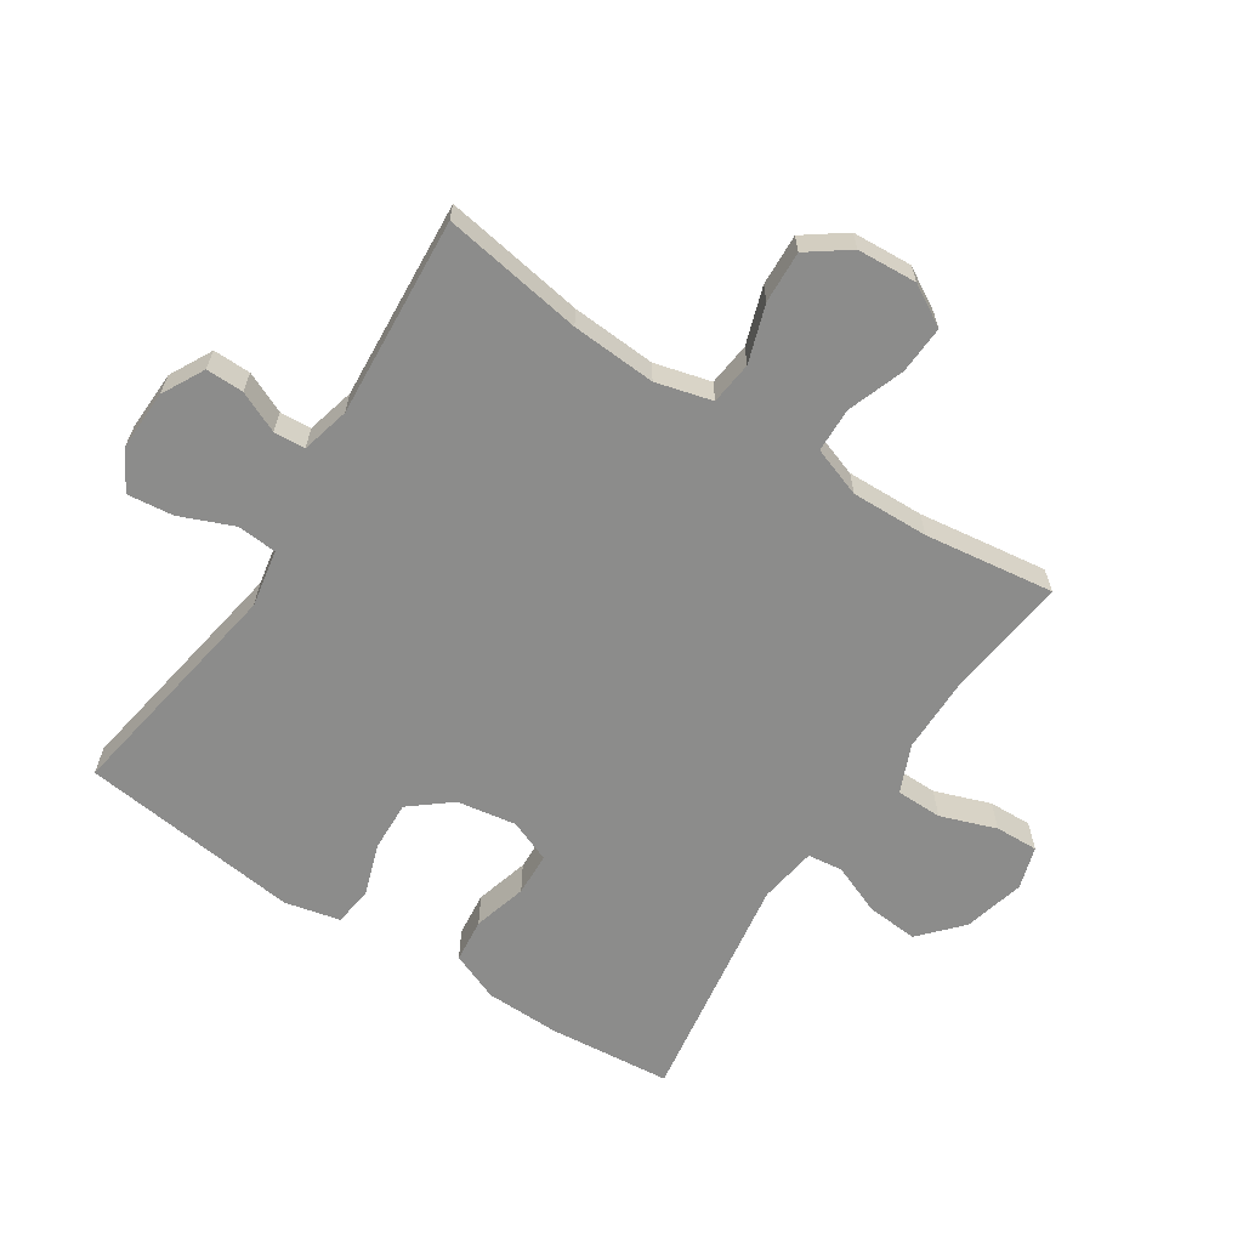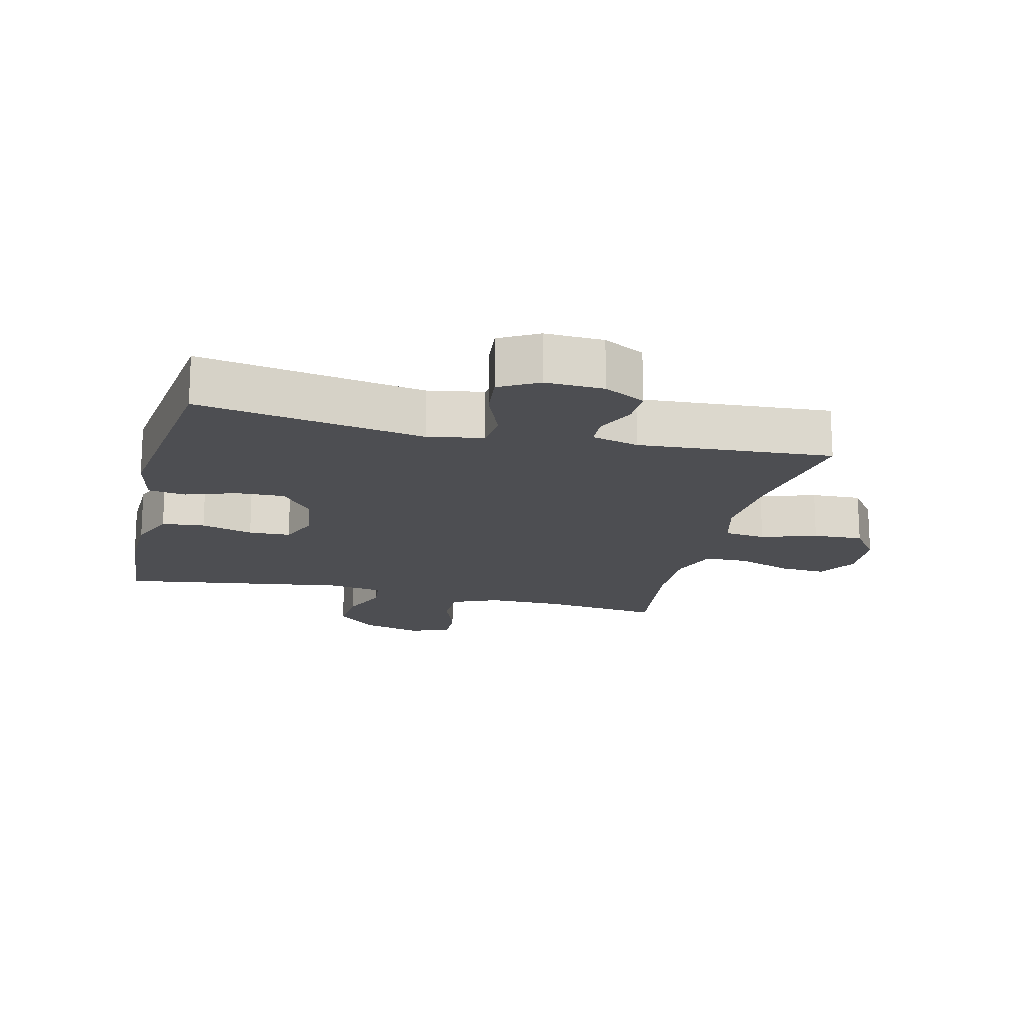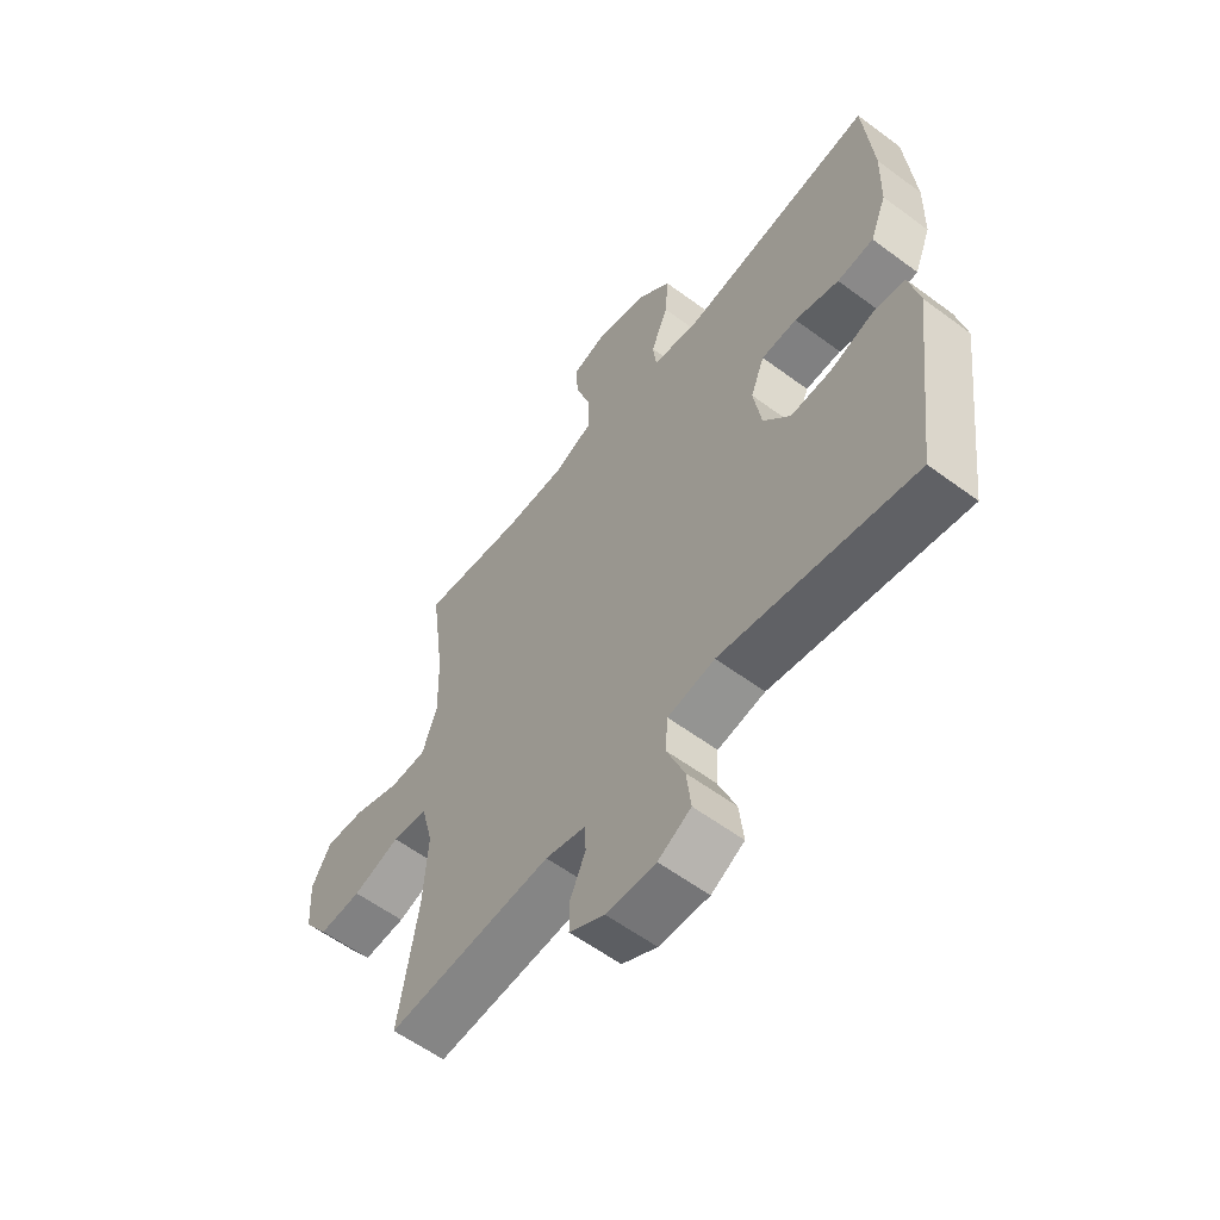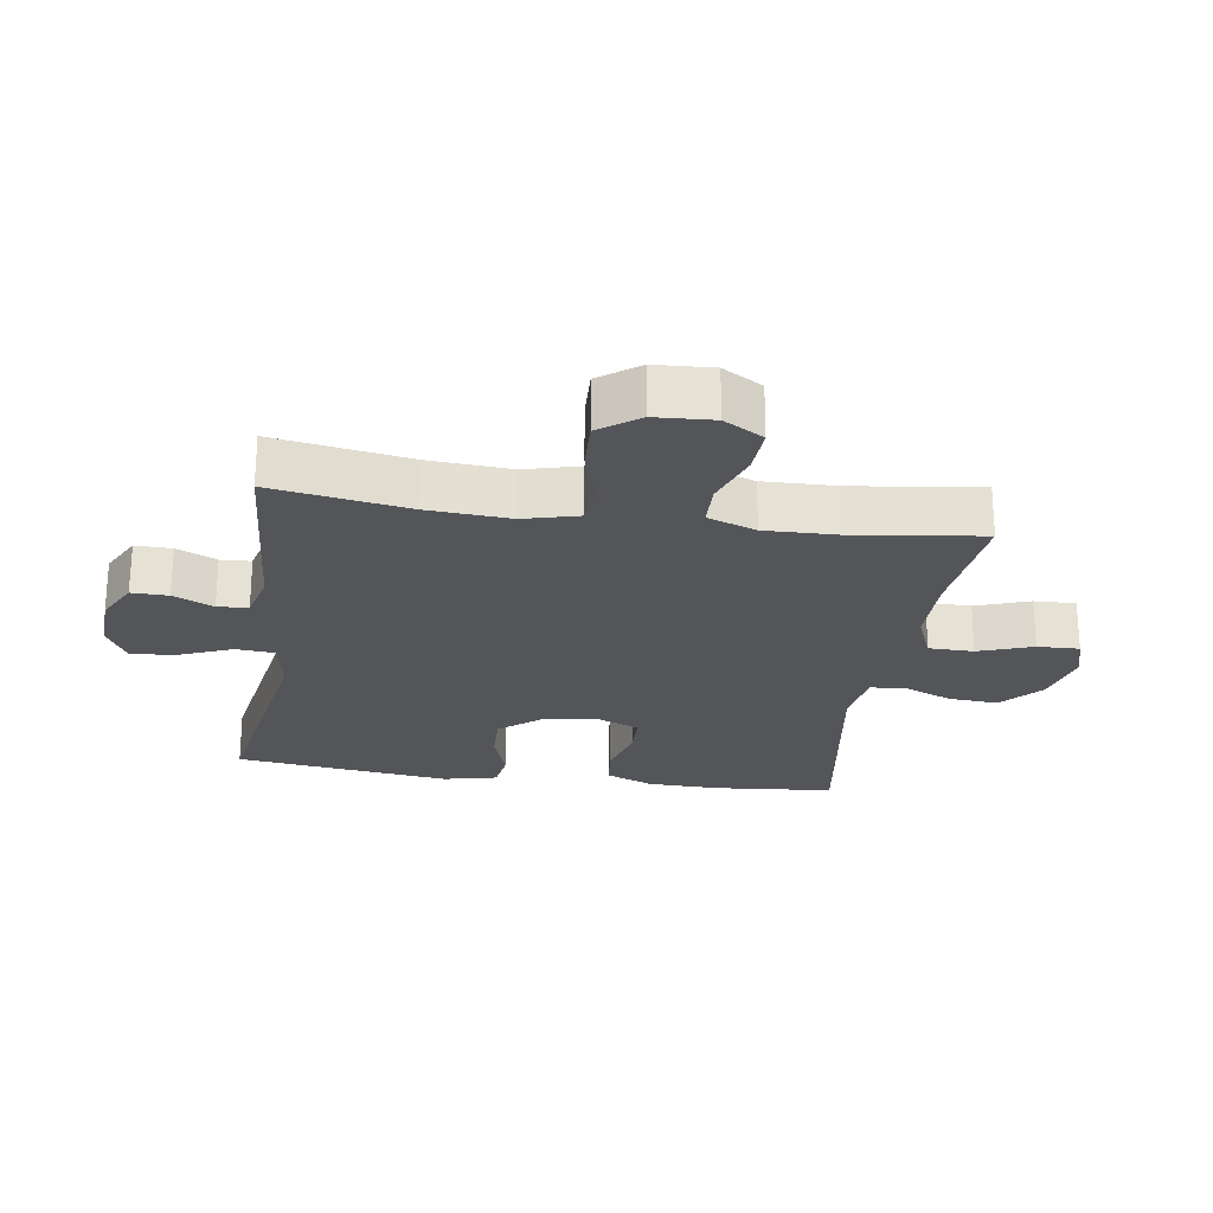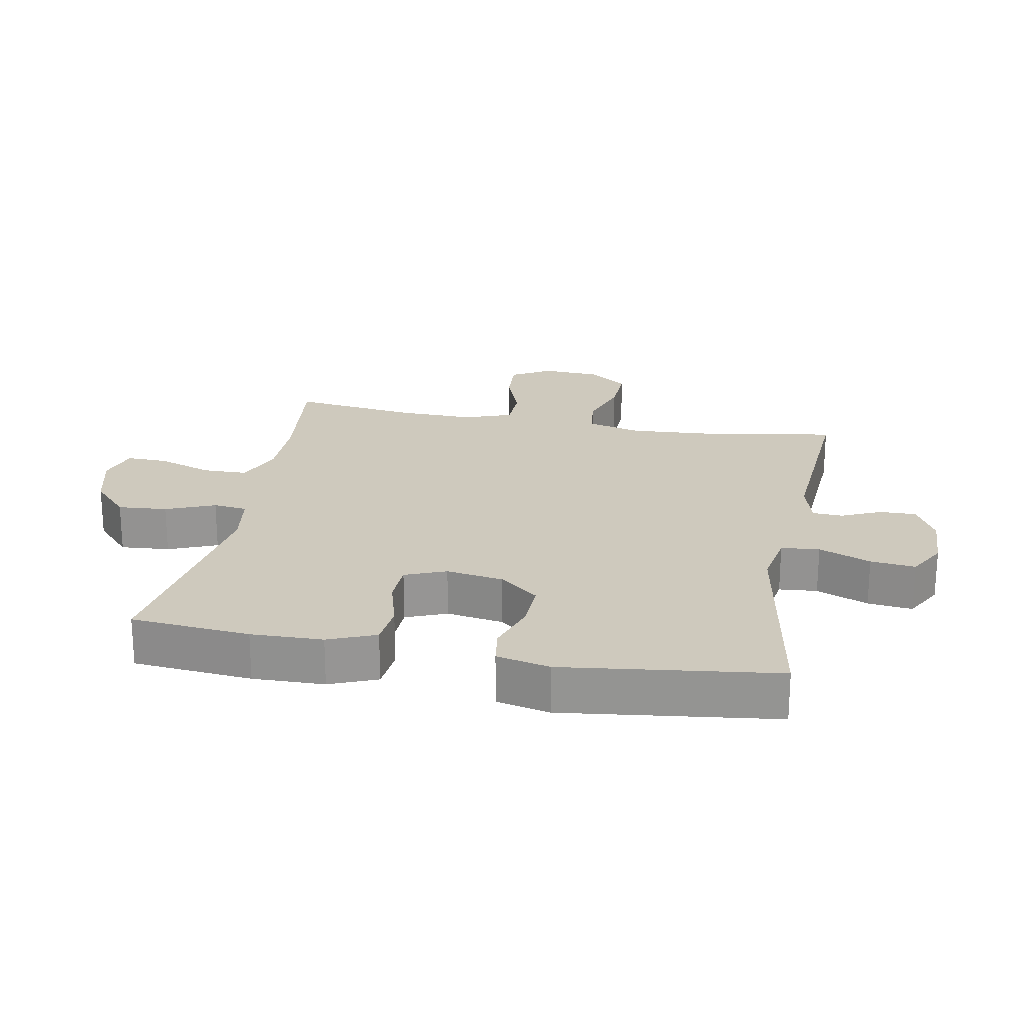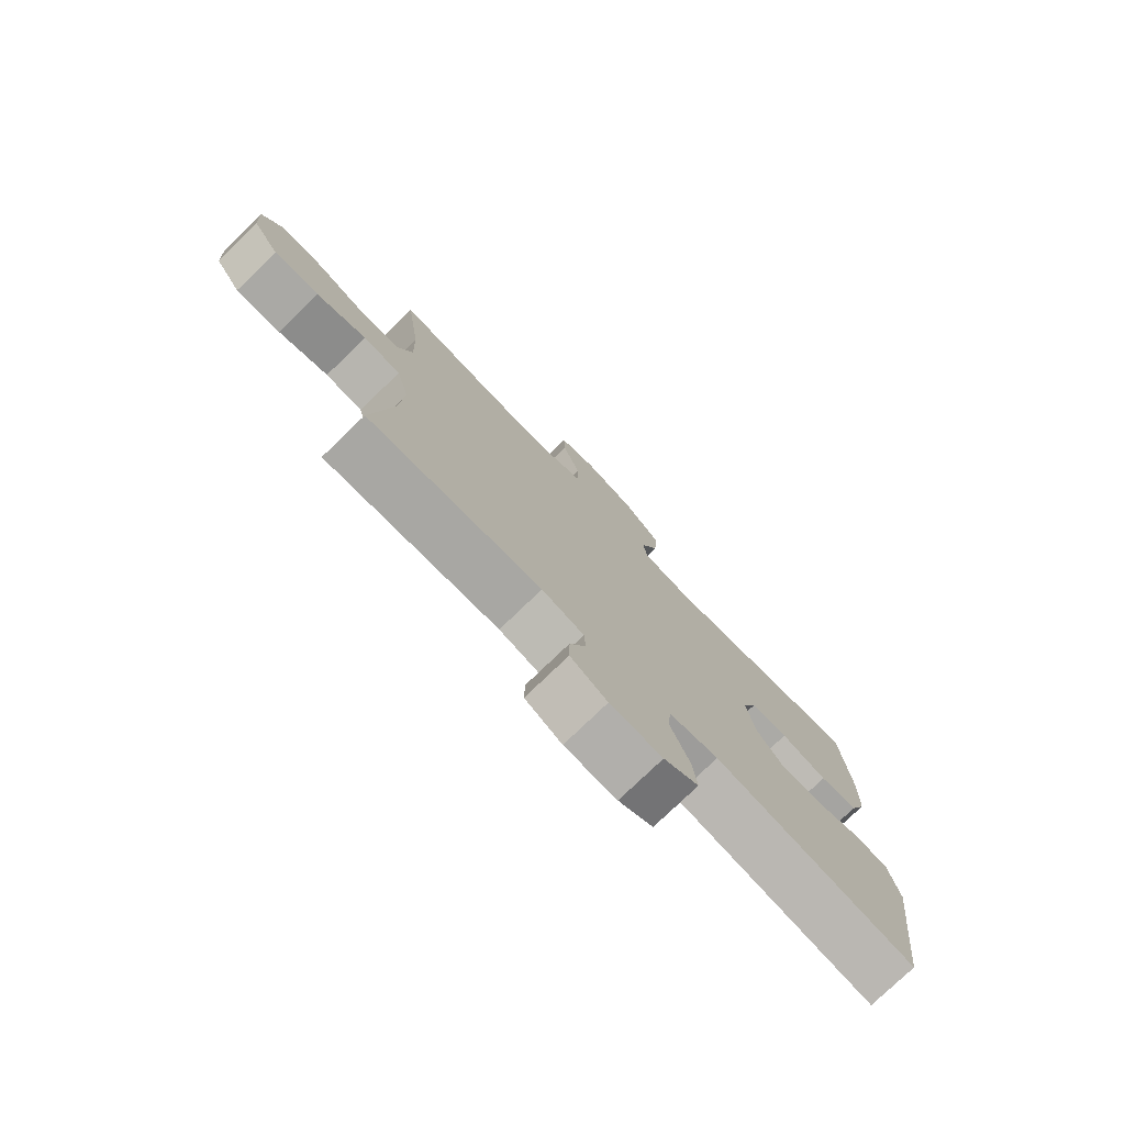
<metadata>
{"format":"obj","ext":"obj","renderer":"f3d","projection":"perspective","resolution":1024,"background":"white","views":[{"elev":-64.1,"azim":-123.0,"up":"+Y"},{"elev":-17.2,"azim":166.3,"up":"+Y"},{"elev":-58.3,"azim":52.5,"up":"+Z"},{"elev":-24.5,"azim":-98.5,"up":"+Y"},{"elev":22.6,"azim":100.5,"up":"+Y"},{"elev":-77.1,"azim":-46.0,"up":"+Z"}]}
</metadata>
<code>
o path464
v -0.1503 0.0375 -0.4854
v -0.07479 0.0375 -0.5046
v -0.07203 0.0375 -0.5537
v -0.1008 0.0375 -0.6179
v -0.1018 0.0375 -0.6766
v -0.03532 0.0375 -0.7119
v 0.05888 0.0375 -0.7152
v 0.1213 0.0375 -0.6803
v 0.1131 0.0375 -0.6077
v 0.07899 0.0375 -0.524
v 0.08427 0.0375 -0.4621
v 0.1738 0.0375 -0.4458
v 0.5389 0.0375 -0.5073
v 0.5816 0.0375 -0.1624
v 0.562 0.0375 -0.07602
v 0.5019 0.0375 -0.06746
v 0.4198 0.0375 -0.09503
v 0.3419 0.0375 -0.09796
v 0.291 0.0375 -0.03493
v 0.276 0.0375 0.05757
v 0.3025 0.0375 0.1236
v 0.3701 0.0375 0.1261
v 0.4538 0.0375 0.1026
v 0.5227 0.0375 0.1097
v 0.5539 0.0375 0.1865
v 0.5565 0.0375 0.3022
v 0.5389 0.0375 0.4947
v 0.1741 0.0375 0.4395
v 0.0839 0.0375 0.4532
v 0.07723 0.0375 0.5081
v 0.1095 0.0375 0.5873
v 0.1157 0.0375 0.6669
v 0.05175 0.0375 0.7252
v -0.04335 0.0375 0.7496
v -0.1098 0.0375 0.7297
v -0.1076 0.0375 0.6626
v -0.077 0.0375 0.5756
v -0.07792 0.0375 0.5037
v -0.1521 0.0375 0.4726
v -0.268 0.0375 0.4723
v -0.4628 0.0375 0.4947
v -0.4357 0.0375 0.2922
v -0.4326 0.0375 0.1716
v -0.4603 0.0375 0.09386
v -0.5297 0.0375 0.09195
v -0.618 0.0375 0.1237
v -0.6936 0.0375 0.1281
v -0.7306 0.0375 0.06422
v -0.7251 0.0375 -0.02915
v -0.6787 0.0375 -0.09328
v -0.5979 0.0375 -0.08961
v -0.5087 0.0375 -0.0604
v -0.4416 0.0375 -0.06812
v -0.4187 0.0375 -0.1557
v -0.4273 0.0375 -0.2877
v -0.4628 0.0375 -0.5073
v -0.1503 -0.0375 -0.4854
v -0.07479 -0.0375 -0.5046
v -0.07203 -0.0375 -0.5537
v -0.1008 -0.0375 -0.6179
v -0.1018 -0.0375 -0.6766
v -0.03532 -0.0375 -0.7119
v 0.05888 -0.0375 -0.7152
v 0.1213 -0.0375 -0.6803
v 0.1131 -0.0375 -0.6077
v 0.07899 -0.0375 -0.524
v 0.08427 -0.0375 -0.4621
v 0.1738 -0.0375 -0.4458
v 0.5389 -0.0375 -0.5073
v 0.5816 -0.0375 -0.1624
v 0.562 -0.0375 -0.07602
v 0.5019 -0.0375 -0.06746
v 0.4198 -0.0375 -0.09503
v 0.3419 -0.0375 -0.09796
v 0.291 -0.0375 -0.03493
v 0.276 -0.0375 0.05757
v 0.3025 -0.0375 0.1236
v 0.3701 -0.0375 0.1261
v 0.4538 -0.0375 0.1026
v 0.5227 -0.0375 0.1097
v 0.5539 -0.0375 0.1865
v 0.5565 -0.0375 0.3022
v 0.5389 -0.0375 0.4947
v 0.1741 -0.0375 0.4395
v 0.0839 -0.0375 0.4532
v 0.07723 -0.0375 0.5081
v 0.1095 -0.0375 0.5873
v 0.1157 -0.0375 0.6669
v 0.05175 -0.0375 0.7252
v -0.04335 -0.0375 0.7496
v -0.1098 -0.0375 0.7297
v -0.1076 -0.0375 0.6626
v -0.077 -0.0375 0.5756
v -0.07792 -0.0375 0.5037
v -0.1521 -0.0375 0.4726
v -0.268 -0.0375 0.4723
v -0.4628 -0.0375 0.4947
v -0.4357 -0.0375 0.2922
v -0.4326 -0.0375 0.1716
v -0.4603 -0.0375 0.09386
v -0.5297 -0.0375 0.09195
v -0.618 -0.0375 0.1237
v -0.6936 -0.0375 0.1281
v -0.7306 -0.0375 0.06422
v -0.7251 -0.0375 -0.02915
v -0.6787 -0.0375 -0.09328
v -0.5979 -0.0375 -0.08961
v -0.5087 -0.0375 -0.0604
v -0.4416 -0.0375 -0.06812
v -0.4187 -0.0375 -0.1557
v -0.4273 -0.0375 -0.2877
v -0.4628 -0.0375 -0.5073
v -0.6936 0.0375 0.1281
v -0.6936 0.0375 0.1281
v -0.7306 0.0375 0.06422
v -0.7251 0.0375 -0.02915
v -0.6787 0.0375 -0.09328
v -0.618 0.0375 0.1237
v -0.5979 0.0375 -0.08961
v -0.5297 0.0375 0.09195
v -0.5087 0.0375 -0.0604
v -0.4603 0.0375 0.09386
v -0.4603 0.0375 0.09386
v -0.4416 0.0375 -0.06812
v -0.4416 0.0375 -0.06812
v -0.4326 0.0375 0.1716
v -0.4628 0.0375 0.4947
v -0.4628 0.0375 0.4947
v -0.4357 0.0375 0.2922
v -0.4273 0.0375 -0.2877
v -0.4628 0.0375 -0.5073
v -0.4628 0.0375 -0.5073
v -0.4187 0.0375 -0.1557
v -0.268 0.0375 0.4723
v -0.1521 0.0375 0.4726
v -0.1503 0.0375 -0.4854
v -0.07792 0.0375 0.5037
v -0.07792 0.0375 0.5037
v -0.07479 0.0375 -0.5046
v -0.07479 0.0375 -0.5046
v -0.04335 0.0375 0.7496
v -0.1098 0.0375 0.7297
v -0.1098 0.0375 0.7297
v -0.1076 0.0375 0.6626
v -0.077 0.0375 0.5756
v -0.1008 0.0375 -0.6179
v -0.1018 0.0375 -0.6766
v -0.1018 0.0375 -0.6766
v -0.03532 0.0375 -0.7119
v -0.07203 0.0375 -0.5537
v 0.05175 0.0375 0.7252
v 0.05888 0.0375 -0.7152
v 0.1157 0.0375 0.6669
v 0.1213 0.0375 -0.6803
v 0.1213 0.0375 -0.6803
v 0.1095 0.0375 0.5873
v 0.07723 0.0375 0.5081
v 0.0839 0.0375 0.4532
v 0.0839 0.0375 0.4532
v 0.07899 0.0375 -0.524
v 0.08427 0.0375 -0.4621
v 0.08427 0.0375 -0.4621
v 0.1131 0.0375 -0.6077
v 0.1741 0.0375 0.4395
v 0.1738 0.0375 -0.4458
v 0.276 0.0375 0.05757
v 0.3025 0.0375 0.1236
v 0.3025 0.0375 0.1236
v 0.291 0.0375 -0.03493
v 0.3419 0.0375 -0.09796
v 0.3701 0.0375 0.1261
v 0.4198 0.0375 -0.09503
v 0.4538 0.0375 0.1026
v 0.5019 0.0375 -0.06746
v 0.5389 0.0375 0.4947
v 0.5389 0.0375 0.4947
v 0.5227 0.0375 0.1097
v 0.5227 0.0375 0.1097
v 0.562 0.0375 -0.07602
v 0.562 0.0375 -0.07602
v 0.5389 0.0375 -0.5073
v 0.5389 0.0375 -0.5073
v 0.5539 0.0375 0.1865
v 0.5565 0.0375 0.3022
v 0.5816 0.0375 -0.1624
v -0.6936 -0.0375 0.1281
v -0.6936 -0.0375 0.1281
v -0.7306 -0.0375 0.06422
v -0.7251 -0.0375 -0.02915
v -0.6787 -0.0375 -0.09328
v -0.618 -0.0375 0.1237
v -0.5979 -0.0375 -0.08961
v -0.5297 -0.0375 0.09195
v -0.5087 -0.0375 -0.0604
v -0.4603 -0.0375 0.09386
v -0.4603 -0.0375 0.09386
v -0.4416 -0.0375 -0.06812
v -0.4416 -0.0375 -0.06812
v -0.4326 -0.0375 0.1716
v -0.4628 -0.0375 0.4947
v -0.4628 -0.0375 0.4947
v -0.4357 -0.0375 0.2922
v -0.4273 -0.0375 -0.2877
v -0.4628 -0.0375 -0.5073
v -0.4628 -0.0375 -0.5073
v -0.4187 -0.0375 -0.1557
v -0.268 -0.0375 0.4723
v -0.1521 -0.0375 0.4726
v -0.1503 -0.0375 -0.4854
v -0.07792 -0.0375 0.5037
v -0.07792 -0.0375 0.5037
v -0.07479 -0.0375 -0.5046
v -0.07479 -0.0375 -0.5046
v -0.04335 -0.0375 0.7496
v -0.1098 -0.0375 0.7297
v -0.1098 -0.0375 0.7297
v -0.1076 -0.0375 0.6626
v -0.077 -0.0375 0.5756
v -0.1008 -0.0375 -0.6179
v -0.1018 -0.0375 -0.6766
v -0.1018 -0.0375 -0.6766
v -0.03532 -0.0375 -0.7119
v -0.07203 -0.0375 -0.5537
v 0.05175 -0.0375 0.7252
v 0.05888 -0.0375 -0.7152
v 0.1157 -0.0375 0.6669
v 0.1213 -0.0375 -0.6803
v 0.1213 -0.0375 -0.6803
v 0.1095 -0.0375 0.5873
v 0.07723 -0.0375 0.5081
v 0.0839 -0.0375 0.4532
v 0.0839 -0.0375 0.4532
v 0.07899 -0.0375 -0.524
v 0.08427 -0.0375 -0.4621
v 0.08427 -0.0375 -0.4621
v 0.1131 -0.0375 -0.6077
v 0.1741 -0.0375 0.4395
v 0.1738 -0.0375 -0.4458
v 0.276 -0.0375 0.05757
v 0.3025 -0.0375 0.1236
v 0.3025 -0.0375 0.1236
v 0.291 -0.0375 -0.03493
v 0.3419 -0.0375 -0.09796
v 0.3701 -0.0375 0.1261
v 0.4198 -0.0375 -0.09503
v 0.4538 -0.0375 0.1026
v 0.5019 -0.0375 -0.06746
v 0.5389 -0.0375 0.4947
v 0.5389 -0.0375 0.4947
v 0.5227 -0.0375 0.1097
v 0.5227 -0.0375 0.1097
v 0.562 -0.0375 -0.07602
v 0.562 -0.0375 -0.07602
v 0.5389 -0.0375 -0.5073
v 0.5389 -0.0375 -0.5073
v 0.5539 -0.0375 0.1865
v 0.5565 -0.0375 0.3022
v 0.5816 -0.0375 -0.1624
f 229 218 230
f 197 239 199
f 210 230 218
f 197 195 194
f 217 214 215
f 226 224 229
f 189 191 188
f 195 193 194
f 239 208 199
f 194 193 192
f 209 203 204
f 246 256 244
f 231 240 237
f 240 231 239
f 197 199 195
f 227 236 225
f 223 233 212
f 202 208 207
f 209 206 203
f 238 243 242
f 206 239 197
f 242 239 206
f 212 234 209
f 247 258 252
f 257 244 256
f 237 257 248
f 234 238 242
f 234 212 233
f 237 244 257
f 209 234 206
f 239 231 208
f 236 223 222
f 231 230 210
f 224 218 229
f 233 223 236
f 192 191 189
f 220 222 219
f 225 236 222
f 245 258 247
f 188 191 186
f 193 191 192
f 208 231 210
f 254 243 238
f 258 245 254
f 254 245 243
f 219 222 223
f 217 224 214
f 192 189 190
f 202 207 200
f 199 208 202
f 218 224 217
f 250 256 246
f 244 237 240
f 234 242 206
f 114 48 104 187
f 48 49 105 104
f 49 50 106 105
f 46 47 103 102
f 50 51 107 106
f 45 46 102 101
f 51 52 108 107
f 123 45 101 196
f 52 125 198 108
f 43 44 100 99
f 128 42 98 201
f 55 132 205 111
f 53 54 110 109
f 42 43 99 98
f 54 55 111 110
f 40 41 97 96
f 39 40 96 95
f 56 1 57 112
f 138 39 95 211
f 1 140 213 57
f 34 143 216 90
f 35 36 92 91
f 36 37 93 92
f 4 148 221 60
f 5 6 62 61
f 3 4 60 59
f 37 38 94 93
f 2 3 59 58
f 33 34 90 89
f 6 7 63 62
f 32 33 89 88
f 7 155 228 63
f 31 32 88 87
f 30 31 87 86
f 159 30 86 232
f 10 162 235 66
f 9 10 66 65
f 8 9 65 64
f 28 29 85 84
f 11 12 68 67
f 20 168 241 76
f 19 20 76 75
f 18 19 75 74
f 21 22 78 77
f 17 18 74 73
f 22 23 79 78
f 16 17 73 72
f 176 28 84 249
f 23 178 251 79
f 180 16 72 253
f 12 182 255 68
f 24 25 81 80
f 26 27 83 82
f 25 26 82 81
f 14 15 71 70
f 13 14 70 69
f 156 157 145
f 124 126 166
f 137 145 157
f 124 121 122
f 144 142 141
f 153 156 151
f 116 115 118
f 122 121 120
f 166 126 135
f 121 119 120
f 136 131 130
f 173 171 183
f 158 164 167
f 167 166 158
f 124 122 126
f 154 152 163
f 150 139 160
f 129 134 135
f 136 130 133
f 165 169 170
f 133 124 166
f 169 133 166
f 139 136 161
f 174 179 185
f 184 183 171
f 164 175 184
f 161 169 165
f 161 160 139
f 164 184 171
f 136 133 161
f 166 135 158
f 163 149 150
f 158 137 157
f 151 156 145
f 160 163 150
f 119 116 118
f 147 146 149
f 152 149 163
f 172 174 185
f 115 113 118
f 120 119 118
f 135 137 158
f 181 165 170
f 185 181 172
f 181 170 172
f 146 150 149
f 144 141 151
f 119 117 116
f 129 127 134
f 126 129 135
f 145 144 151
f 177 173 183
f 171 167 164
f 161 133 169

</code>
